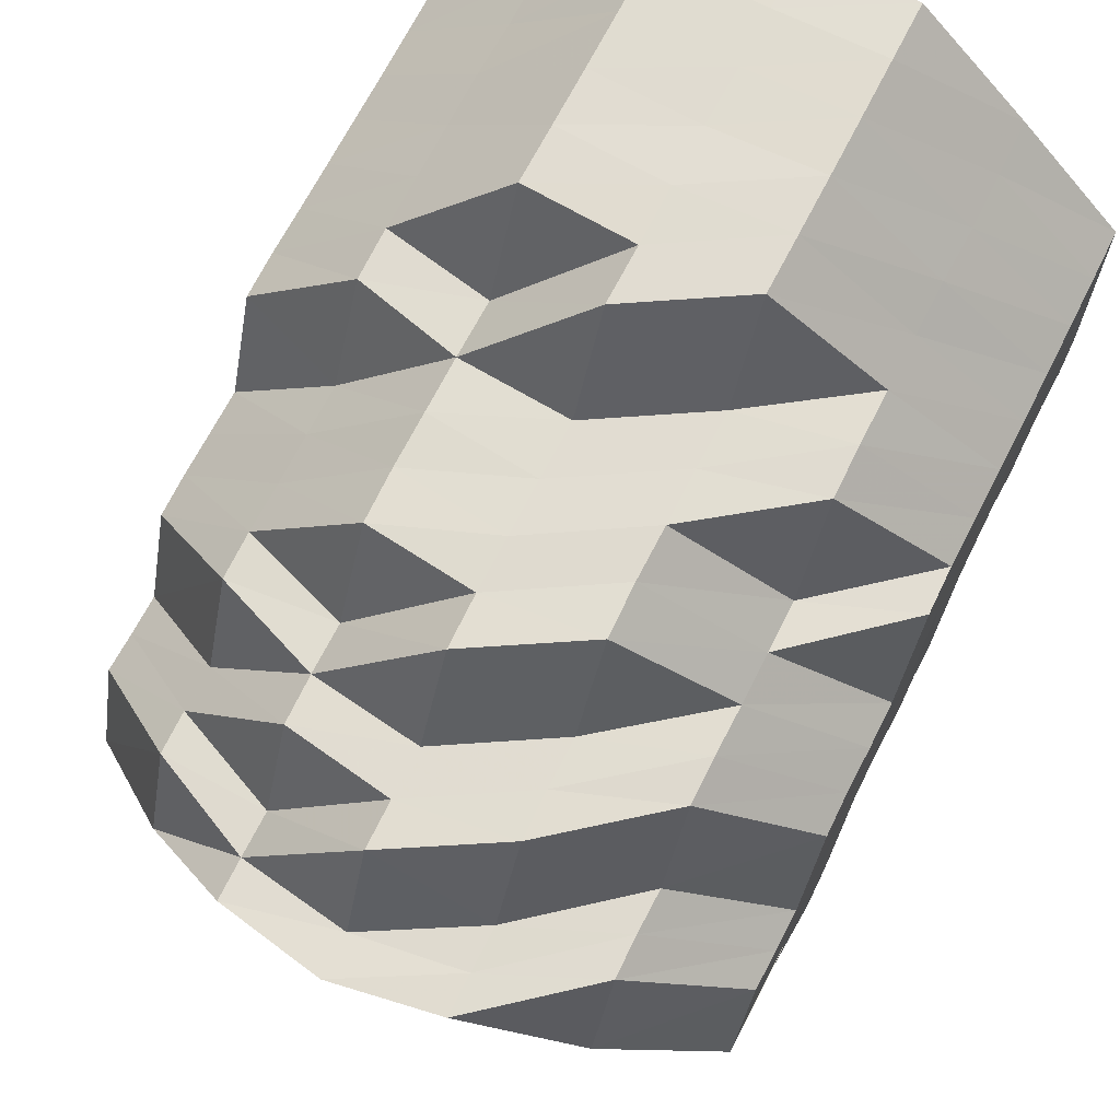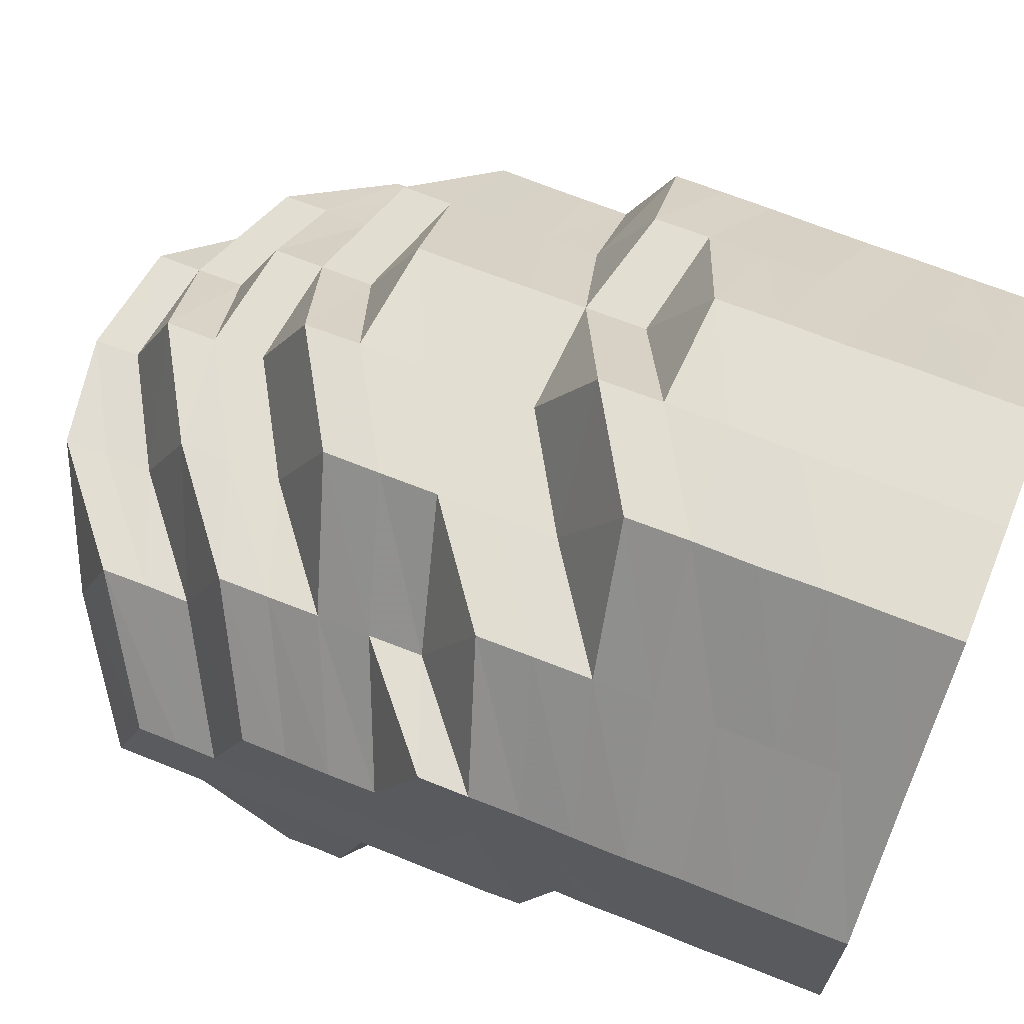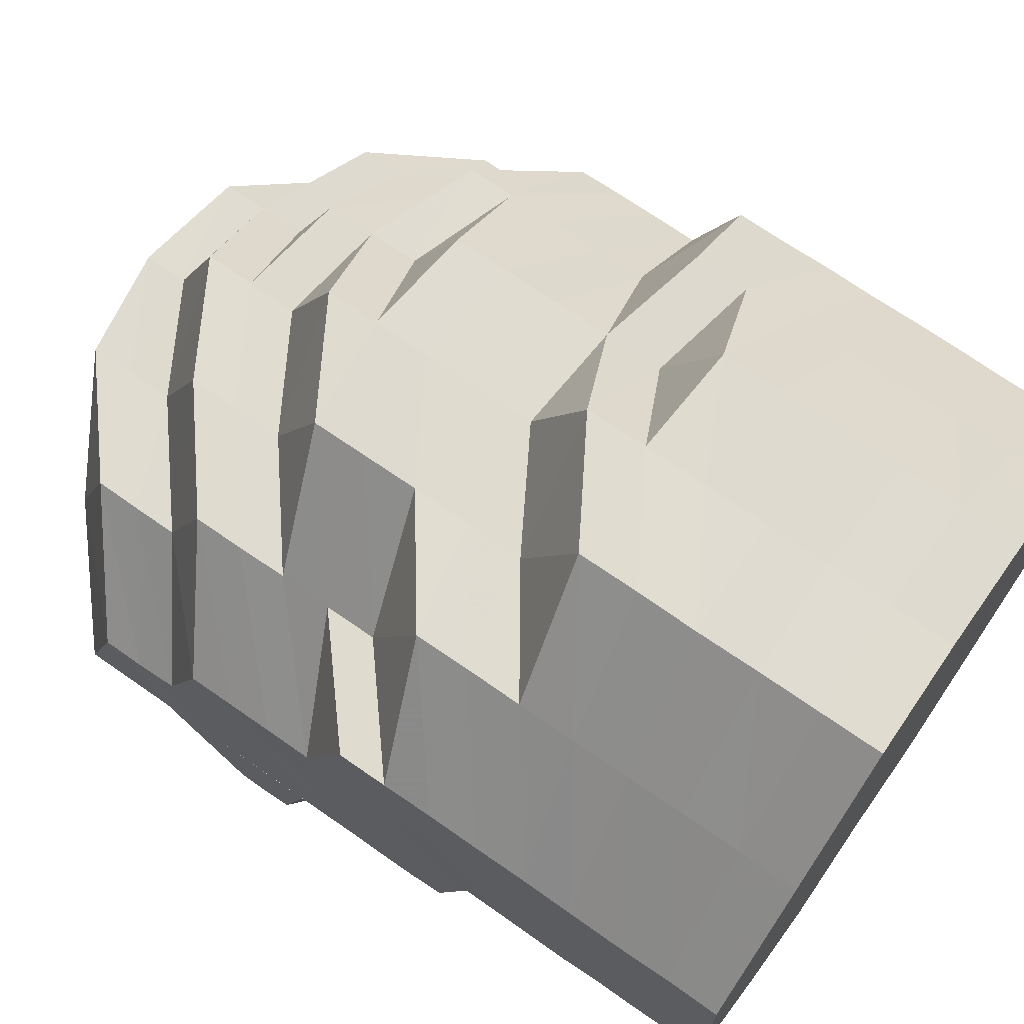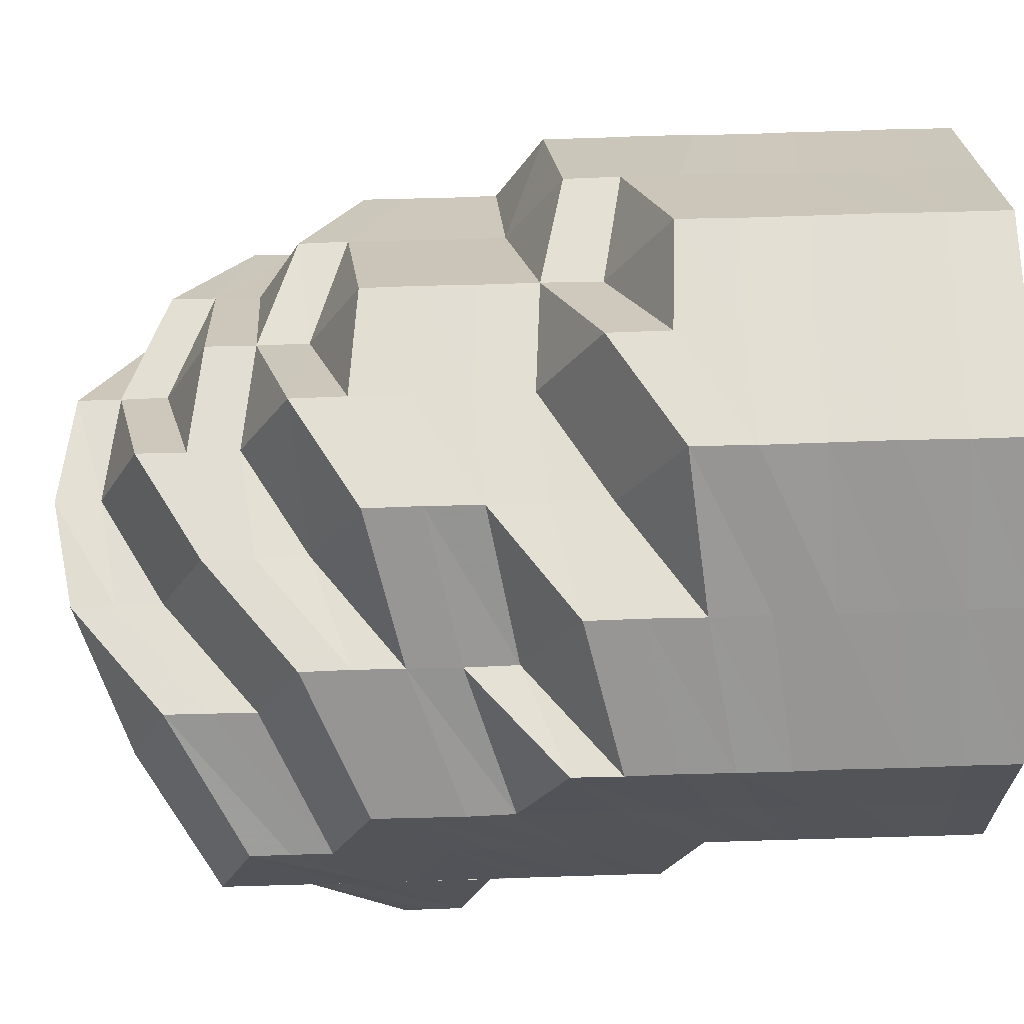
<metadata>
{"format":"obj","ext":"obj","renderer":"f3d","projection":"perspective","resolution":1024,"background":"white","views":[{"elev":69.0,"azim":26.9,"up":"+Y"},{"elev":68.1,"azim":111.8,"up":"+Y"},{"elev":70.1,"azim":124.9,"up":"+Y"},{"elev":66.8,"azim":88.2,"up":"+Y"}]}
</metadata>
<code>
o 13315
v 2159 1871 13.45
v 2159 1871 13.44
v 2159 1871 13.44
v 2159 1871 13.44
v 2159 1871 13.44
v 2159 1871 13.45
v 2159 1871 13.44
v 2159 1871 13.44
v 2159 1871 13.44
v 2159 1871 13.44
v 2159 1871 13.44
v 2159 1871 13.44
v 2159 1871 13.43
v 2159 1871 13.43
v 2159 1871 13.44
v 2159 1871 13.44
v 2159 1871 13.43
v 2159 1871 13.44
v 2159 1871 13.42
v 2159 1871 13.42
v 2159 1871 13.42
v 2159 1871 13.43
v 2159 1871 13.43
v 2159 1871 13.43
v 2159 1871 13.42
v 2159 1871 13.42
v 2159 1871 13.41
v 2159 1871 13.42
v 2159 1871 13.42
v 2159 1871 13.41
v 2159 1871 13.41
v 2159 1871 13.42
v 2159 1871 13.41
v 2159 1871 13.42
v 2159 1871 13.41
v 2159 1871 13.42
v 2159 1871 13.41
v 2159 1871 13.42
v 2159 1871 13.41
v 2159 1871 13.42
v 2159 1871 13.41
v 2159 1871 13.41
v 2159 1871 13.4
v 2159 1871 13.4
v 2159 1871 13.4
v 2159 1871 13.4
v 2159 1871 13.39
v 2159 1871 13.39
v 2159 1871 13.39
v 2159 1871 13.4
v 2159 1871 13.39
v 2159 1871 13.4
v 2159 1871 13.4
v 2159 1871 13.39
v 2159 1871 13.41
v 2159 1871 13.42
v 2159 1871 13.41
v 2159 1871 13.41
v 2159 1871 13.43
v 2159 1871 13.42
v 2159 1871 13.4
v 2159 1871 13.39
v 2159 1871 13.4
v 2159 1871 13.43
v 2159 1871 13.43
v 2159 1871 13.43
v 2159 1871 13.43
v 2159 1871 13.42
v 2159 1871 13.43
v 2159 1871 13.42
v 2159 1871 13.43
v 2159 1871 13.41
v 2159 1871 13.41
v 2159 1871 13.4
v 2159 1871 13.4
v 2159 1871 13.41
v 2159 1871 13.42
v 2159 1871 13.41
v 2159 1871 13.42
v 2159 1871 13.41
v 2159 1871 13.42
v 2159 1871 13.42
v 2159 1871 13.42
v 2159 1871 13.41
v 2159 1871 13.41
v 2159 1871 13.41
v 2159 1871 13.41
v 2159 1871 13.41
v 2159 1871 13.4
v 2159 1871 13.4
v 2159 1871 13.4
v 2159 1871 13.4
v 2159 1871 13.4
v 2159 1871 13.39
v 2159 1871 13.39
v 2159 1871 13.4
v 2159 1871 13.39
v 2159 1871 13.4
v 2159 1871 13.4
v 2159 1871 13.39
v 2159 1871 13.39
v 2159 1871 13.39
v 2159 1871 13.39
v 2159 1871 13.38
v 2159 1871 13.38
v 2159 1871 13.38
v 2159 1871 13.38
v 2159 1871 13.38
v 2159 1871 13.38
v 2159 1871 13.38
v 2159 1871 13.38
v 2159 1871 13.38
v 2159 1871 13.38
v 2159 1871 13.38
v 2159 1871 13.39
v 2159 1871 13.38
v 2159 1871 13.38
v 2159 1871 13.39
v 2159 1871 13.39
v 2159 1871 13.38
v 2159 1871 13.37
v 2159 1871 13.39
v 2159 1871 13.39
v 2159 1871 13.39
v 2159 1871 13.4
v 2159 1871 13.4
v 2159 1871 13.39
v 2159 1871 13.39
v 2159 1871 13.4
v 2159 1871 13.41
v 2159 1871 13.4
v 2159 1871 13.4
v 2159 1871 13.4
v 2159 1871 13.39
v 2159 1871 13.4
v 2159 1871 13.4
v 2159 1871 13.41
v 2159 1871 13.41
v 2159 1871 13.41
v 2159 1871 13.4
v 2159 1871 13.4
v 2159 1871 13.42
v 2159 1871 13.41
v 2159 1871 13.41
v 2159 1871 13.4
v 2159 1871 13.4
v 2159 1871 13.4
v 2159 1871 13.4
v 2159 1871 13.41
v 2159 1871 13.41
v 2159 1871 13.41
v 2159 1871 13.41
v 2159 1871 13.41
v 2159 1871 13.41
v 2159 1871 13.42
v 2159 1871 13.42
v 2159 1871 13.42
v 2159 1871 13.42
v 2159 1871 13.42
v 2159 1871 13.42
v 2159 1871 13.43
v 2159 1871 13.43
v 2159 1871 13.42
v 2159 1871 13.44
v 2159 1871 13.43
v 2159 1871 13.44
v 2159 1871 13.43
v 2159 1871 13.42
v 2159 1871 13.42
v 2159 1871 13.41
v 2159 1871 13.41
v 2159 1871 13.41
v 2159 1871 13.41
v 2159 1871 13.41
v 2159 1871 13.41
v 2159 1871 13.4
v 2159 1871 13.4
v 2159 1871 13.4
v 2159 1871 13.4
v 2159 1871 13.4
v 2159 1871 13.4
v 2159 1871 13.39
v 2159 1871 13.4
v 2159 1871 13.4
v 2159 1871 13.39
v 2159 1871 13.39
v 2159 1871 13.41
v 2159 1871 13.4
v 2159 1871 13.4
v 2159 1871 13.39
v 2159 1871 13.39
v 2159 1871 13.39
v 2159 1871 13.39
v 2159 1871 13.4
v 2159 1871 13.39
v 2159 1871 13.39
v 2159 1871 13.39
v 2159 1871 13.39
v 2159 1871 13.4
v 2159 1871 13.4
v 2159 1871 13.39
v 2159 1871 13.39
v 2159 1871 13.41
v 2159 1871 13.4
v 2159 1871 13.4
v 2159 1871 13.4
v 2159 1871 13.4
v 2159 1871 13.4
v 2159 1871 13.39
v 2159 1871 13.39
v 2159 1871 13.39
v 2159 1871 13.39
v 2159 1871 13.39
v 2159 1871 13.39
v 2159 1871 13.39
v 2159 1871 13.39
v 2159 1871 13.39
v 2159 1871 13.38
v 2159 1871 13.38
v 2159 1871 13.38
v 2159 1871 13.38
v 2159 1871 13.38
v 2159 1871 13.38
v 2159 1871 13.37
v 2159 1871 13.37
v 2159 1871 13.37
v 2159 1871 13.37
v 2159 1871 13.37
v 2159 1871 13.37
v 2159 1871 13.37
v 2159 1871 13.37
v 2159 1871 13.37
v 2159 1871 13.36
v 2159 1871 13.37
v 2159 1871 13.36
v 2159 1871 13.37
v 2159 1871 13.36
v 2159 1871 13.36
v 2159 1871 13.36
v 2159 1871 13.36
v 2159 1871 13.36
v 2159 1871 13.36
v 2159 1871 13.36
v 2159 1871 13.36
v 2159 1871 13.37
v 2159 1871 13.36
v 2159 1871 13.37
v 2159 1871 13.37
v 2159 1871 13.36
v 2159 1871 13.36
v 2159 1871 13.38
v 2159 1871 13.37
v 2159 1871 13.36
v 2159 1871 13.36
v 2159 1871 13.38
v 2159 1871 13.38
v 2159 1871 13.37
v 2159 1871 13.36
v 2159 1871 13.36
v 2159 1871 13.39
v 2159 1871 13.38
v 2159 1871 13.39
v 2159 1871 13.38
v 2159 1871 13.38
v 2159 1871 13.39
v 2159 1871 13.37
v 2159 1871 13.36
v 2159 1871 13.38
v 2159 1871 13.38
v 2159 1871 13.38
v 2159 1871 13.39
v 2159 1871 13.38
v 2159 1871 13.38
v 2159 1871 13.38
v 2159 1871 13.38
v 2159 1871 13.38
v 2159 1871 13.37
v 2159 1871 13.36
v 2159 1871 13.38
v 2159 1871 13.38
v 2159 1871 13.38
v 2159 1871 13.38
v 2159 1871 13.38
v 2159 1871 13.38
v 2159 1871 13.38
v 2159 1871 13.38
v 2159 1871 13.37
v 2159 1871 13.37
v 2159 1871 13.37
v 2159 1871 13.37
v 2159 1871 13.37
v 2159 1871 13.37
v 2159 1871 13.37
v 2159 1871 13.37
v 2159 1871 13.36
v 2159 1871 13.37
v 2159 1871 13.36
v 2159 1871 13.37
v 2159 1871 13.36
v 2159 1871 13.36
v 2159 1871 13.36
v 2159 1871 13.36
v 2159 1871 13.37
v 2159 1871 13.36
v 2159 1871 13.36
v 2159 1871 13.37
v 2159 1871 13.36
v 2159 1871 13.36
v 2159 1871 13.37
v 2159 1871 13.36
v 2159 1871 13.36
v 2159 1871 13.36
v 2159 1871 13.36
v 2159 1871 13.41
v 2159 1871 13.41
v 2159 1871 13.41
v 2159 1871 13.45
v 2159 1871 13.44
v 2159 1871 13.44
v 2159 1871 13.44
v 2159 1871 13.43
v 2159 1871 13.42
v 2159 1871 13.42
f 1 2 3
f 4 5 1
f 5 2 6
f 3 7 8
f 2 7 9
f 5 10 2
f 2 11 7
f 10 11 2
f 11 12 7
f 13 10 5
f 10 14 11
f 15 13 5
f 15 5 16
f 13 17 10
f 17 14 10
f 18 15 16
f 18 16 19
f 20 21 19
f 22 15 18
f 23 13 15
f 22 23 15
f 24 22 18
f 24 18 19
f 25 24 19
f 26 22 24
f 27 26 25
f 28 27 29
f 30 31 26
f 26 32 22
f 32 23 22
f 33 32 26
f 32 34 23
f 33 35 32
f 34 36 23
f 23 36 13
f 36 17 13
f 34 37 36
f 36 38 17
f 37 38 36
f 39 37 34
f 38 40 17
f 17 40 14
f 37 41 38
f 38 42 40
f 41 42 38
f 43 41 37
f 39 43 37
f 41 44 42
f 43 45 41
f 45 44 41
f 45 46 44
f 47 45 43
f 48 46 45
f 47 48 45
f 48 49 46
f 46 50 44
f 49 51 52
f 53 54 50
f 44 50 55
f 44 55 42
f 42 55 56
f 42 56 40
f 50 57 55
f 55 58 56
f 55 57 58
f 40 56 59
f 40 59 14
f 56 58 60
f 56 60 59
f 50 61 57
f 62 61 50
f 61 63 57
f 14 59 64
f 14 64 11
f 11 64 12
f 59 65 64
f 59 60 65
f 64 66 12
f 64 65 66
f 12 66 67
f 60 68 65
f 65 69 66
f 65 68 69
f 60 70 68
f 58 70 60
f 66 69 71
f 66 71 67
f 58 72 70
f 57 72 58
f 57 63 72
f 63 73 72
f 74 75 73
f 72 76 70
f 72 73 76
f 70 76 77
f 70 77 68
f 73 78 76
f 68 77 79
f 68 79 69
f 76 80 77
f 76 78 80
f 77 81 79
f 77 80 81
f 69 79 82
f 69 82 71
f 79 81 83
f 79 83 82
f 80 84 81
f 81 85 83
f 81 84 85
f 80 86 84
f 78 86 80
f 84 87 85
f 86 88 84
f 84 88 87
f 86 89 88
f 78 90 86
f 90 89 86
f 91 90 78
f 73 91 78
f 92 91 73
f 91 93 90
f 92 94 91
f 94 93 91
f 95 94 92
f 93 96 90
f 90 96 89
f 97 95 92
f 97 98 99
f 95 100 94
f 61 97 63
f 101 97 61
f 62 101 61
f 102 95 97
f 101 102 97
f 103 101 62
f 102 104 95
f 104 100 95
f 49 103 62
f 105 102 101
f 103 105 101
f 106 104 102
f 105 106 102
f 104 107 100
f 106 108 104
f 108 107 104
f 109 108 106
f 110 106 105
f 110 109 106
f 111 105 103
f 111 110 105
f 112 111 103
f 112 103 49
f 113 110 111
f 114 111 112
f 114 113 111
f 115 112 49
f 115 49 48
f 116 114 112
f 116 112 115
f 113 117 110
f 117 109 110
f 118 115 48
f 118 48 47
f 119 116 115
f 119 115 118
f 120 116 119
f 117 121 109
f 122 118 47
f 123 119 118
f 123 118 122
f 124 119 123
f 124 120 119
f 122 47 125
f 125 47 43
f 125 43 39
f 126 125 39
f 126 39 35
f 127 122 125
f 127 125 126
f 128 122 127
f 128 123 122
f 129 126 35
f 129 35 33
f 130 129 33
f 131 126 129
f 131 127 126
f 132 129 130
f 132 131 129
f 133 132 130
f 134 127 131
f 134 128 127
f 135 131 132
f 135 134 131
f 136 135 132
f 136 132 133
f 133 130 137
f 137 138 139
f 140 136 133
f 141 133 137
f 140 133 141
f 137 27 142
f 143 137 142
f 141 137 143
f 143 142 19
f 144 141 143
f 144 143 19
f 145 140 141
f 145 141 144
f 146 145 144
f 146 144 19
f 147 140 145
f 148 145 146
f 148 147 145
f 149 148 146
f 149 146 19
f 150 147 148
f 151 148 149
f 151 150 148
f 152 151 149
f 152 149 19
f 153 150 151
f 154 151 152
f 154 153 151
f 155 154 152
f 155 152 19
f 156 154 155
f 157 153 154
f 156 157 154
f 158 156 159
f 157 160 153
f 161 162 158
f 162 156 163
f 8 164 161
f 164 162 165
f 164 67 162
f 12 67 164
f 7 12 164
f 7 164 166
f 67 167 162
f 162 167 156
f 167 157 156
f 67 71 167
f 167 168 157
f 71 168 167
f 71 82 168
f 168 160 157
f 82 169 168
f 168 169 160
f 82 83 169
f 83 170 169
f 83 85 170
f 169 171 160
f 169 170 171
f 160 171 172
f 160 172 153
f 153 172 150
f 85 173 170
f 85 87 173
f 170 174 171
f 170 173 174
f 171 175 172
f 171 174 175
f 172 176 150
f 172 175 176
f 150 176 147
f 176 177 147
f 147 177 140
f 177 136 140
f 176 178 177
f 175 178 176
f 177 179 136
f 178 179 177
f 179 135 136
f 175 180 178
f 174 180 175
f 178 181 179
f 180 181 178
f 179 182 135
f 181 182 179
f 182 134 135
f 174 183 180
f 173 183 174
f 180 184 181
f 183 184 180
f 181 185 182
f 184 185 181
f 182 186 134
f 185 186 182
f 186 128 134
f 173 187 183
f 87 187 173
f 183 188 184
f 187 188 183
f 184 189 185
f 188 189 184
f 185 190 186
f 189 190 185
f 186 191 128
f 190 191 186
f 191 123 128
f 191 124 123
f 190 192 191
f 192 124 191
f 189 193 190
f 193 192 190
f 194 193 189
f 188 194 189
f 193 195 192
f 192 196 124
f 195 196 192
f 196 120 124
f 197 195 193
f 194 197 193
f 195 198 196
f 199 194 188
f 187 199 188
f 200 197 194
f 199 200 194
f 197 201 195
f 201 198 195
f 200 202 197
f 202 201 197
f 203 199 187
f 87 203 187
f 88 203 87
f 203 204 199
f 204 200 199
f 88 205 203
f 205 204 203
f 89 205 88
f 204 206 200
f 206 202 200
f 205 207 204
f 207 206 204
f 89 208 205
f 208 207 205
f 96 208 89
f 207 209 206
f 206 210 202
f 209 210 206
f 210 211 202
f 202 211 201
f 208 212 207
f 212 209 207
f 96 213 208
f 213 212 208
f 214 213 96
f 93 214 96
f 213 215 212
f 216 214 93
f 94 216 93
f 100 216 94
f 214 217 213
f 217 215 213
f 216 218 214
f 218 217 214
f 100 219 216
f 219 218 216
f 107 219 100
f 218 220 217
f 217 221 215
f 220 221 217
f 222 220 218
f 219 222 218
f 107 223 219
f 223 222 219
f 224 223 107
f 108 224 107
f 223 225 222
f 226 224 108
f 109 226 108
f 224 227 223
f 227 225 223
f 121 226 109
f 228 227 224
f 226 228 224
f 121 229 226
f 229 228 226
f 225 230 222
f 222 230 220
f 227 231 225
f 228 232 227
f 232 231 227
f 232 233 231
f 234 232 228
f 229 234 228
f 234 235 232
f 231 236 225
f 225 236 230
f 231 237 236
f 238 239 232
f 239 240 231
f 241 238 234
f 238 239 242
f 241 238 242
f 239 240 242
f 240 243 236
f 240 243 242
f 243 244 242
f 243 244 245
f 236 245 230
f 236 246 245
f 230 245 247
f 230 247 220
f 220 247 221
f 245 248 247
f 245 249 248
f 244 250 248
f 244 250 242
f 247 248 251
f 247 251 221
f 248 252 251
f 248 253 252
f 250 254 252
f 250 254 242
f 221 251 255
f 221 255 215
f 251 252 256
f 251 256 255
f 252 257 256
f 252 258 257
f 254 259 257
f 254 259 242
f 215 255 260
f 215 260 212
f 212 260 209
f 255 261 260
f 255 256 261
f 260 262 209
f 260 261 262
f 209 262 210
f 256 263 261
f 256 257 263
f 261 264 262
f 261 263 264
f 262 265 210
f 262 264 265
f 210 265 211
f 257 266 263
f 257 267 266
f 263 268 264
f 263 266 268
f 264 269 265
f 264 268 269
f 265 270 211
f 265 269 270
f 211 270 271
f 211 271 201
f 201 271 198
f 270 272 271
f 269 273 270
f 270 273 272
f 269 274 273
f 268 274 269
f 271 275 198
f 271 272 275
f 198 275 276
f 198 276 196
f 196 276 120
f 268 277 274
f 266 277 268
f 266 278 277
f 276 279 120
f 120 279 116
f 279 114 116
f 276 280 279
f 275 280 276
f 279 281 114
f 280 281 279
f 281 113 114
f 275 282 280
f 272 282 275
f 280 283 281
f 282 283 280
f 281 284 113
f 283 284 281
f 284 117 113
f 272 285 282
f 273 285 272
f 282 286 283
f 285 286 282
f 283 287 284
f 286 287 283
f 284 288 117
f 287 288 284
f 288 121 117
f 273 289 285
f 274 289 273
f 285 290 286
f 289 290 285
f 286 291 287
f 290 291 286
f 287 292 288
f 291 292 287
f 288 293 121
f 292 293 288
f 293 229 121
f 293 294 229
f 294 234 229
f 294 295 234
f 296 294 293
f 292 296 293
f 296 297 294
f 291 298 292
f 298 296 292
f 298 299 296
f 300 241 294
f 301 300 296
f 300 241 242
f 301 300 242
f 302 301 298
f 302 301 242
f 303 298 291
f 303 304 298
f 290 303 291
f 305 302 303
f 305 302 242
f 306 303 290
f 306 307 303
f 289 306 290
f 308 305 306
f 308 305 242
f 309 306 289
f 309 310 306
f 274 309 289
f 277 309 274
f 277 311 309
f 312 308 309
f 312 308 242
f 313 312 277
f 313 312 242
f 259 313 242
f 259 313 266
f 314 315 316
f 317 318 19
f 319 317 19
f 318 320 19
f 320 321 19
f 321 322 19
f 322 323 19

</code>
